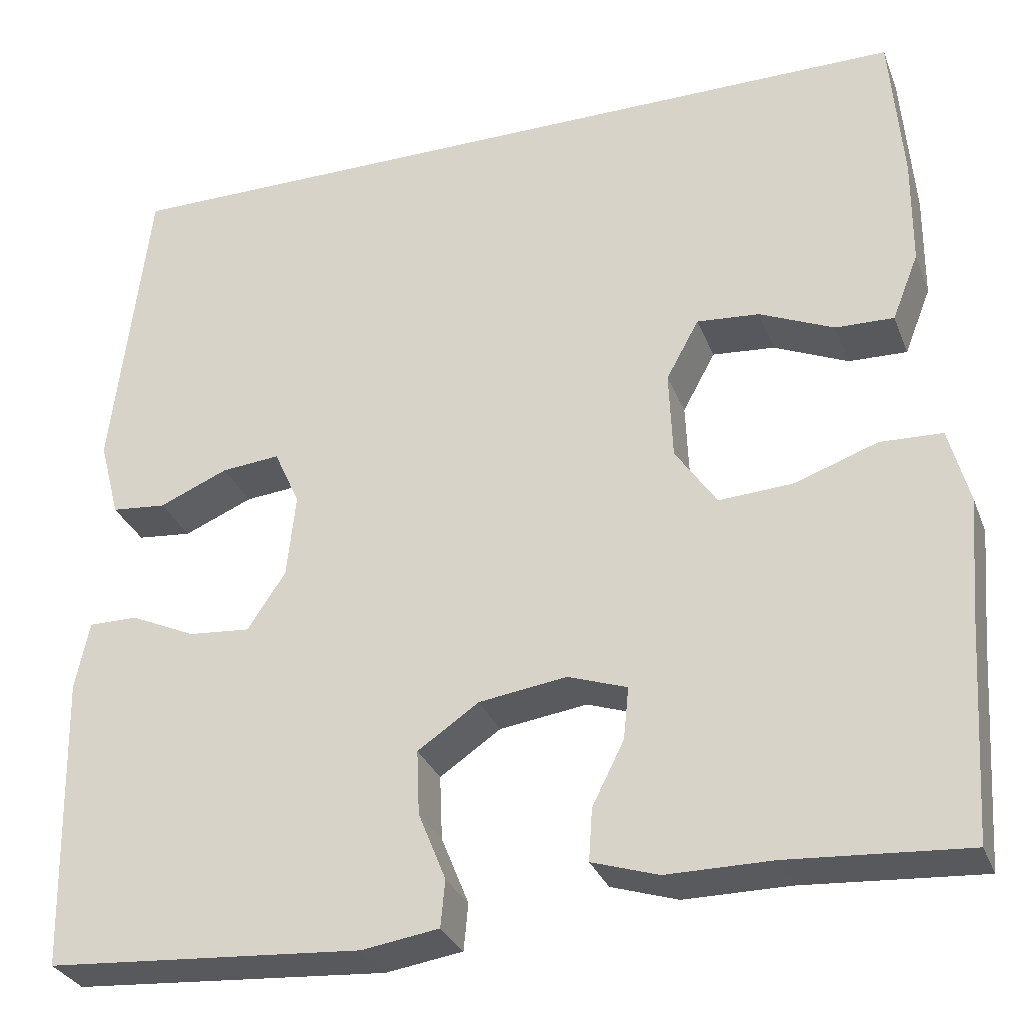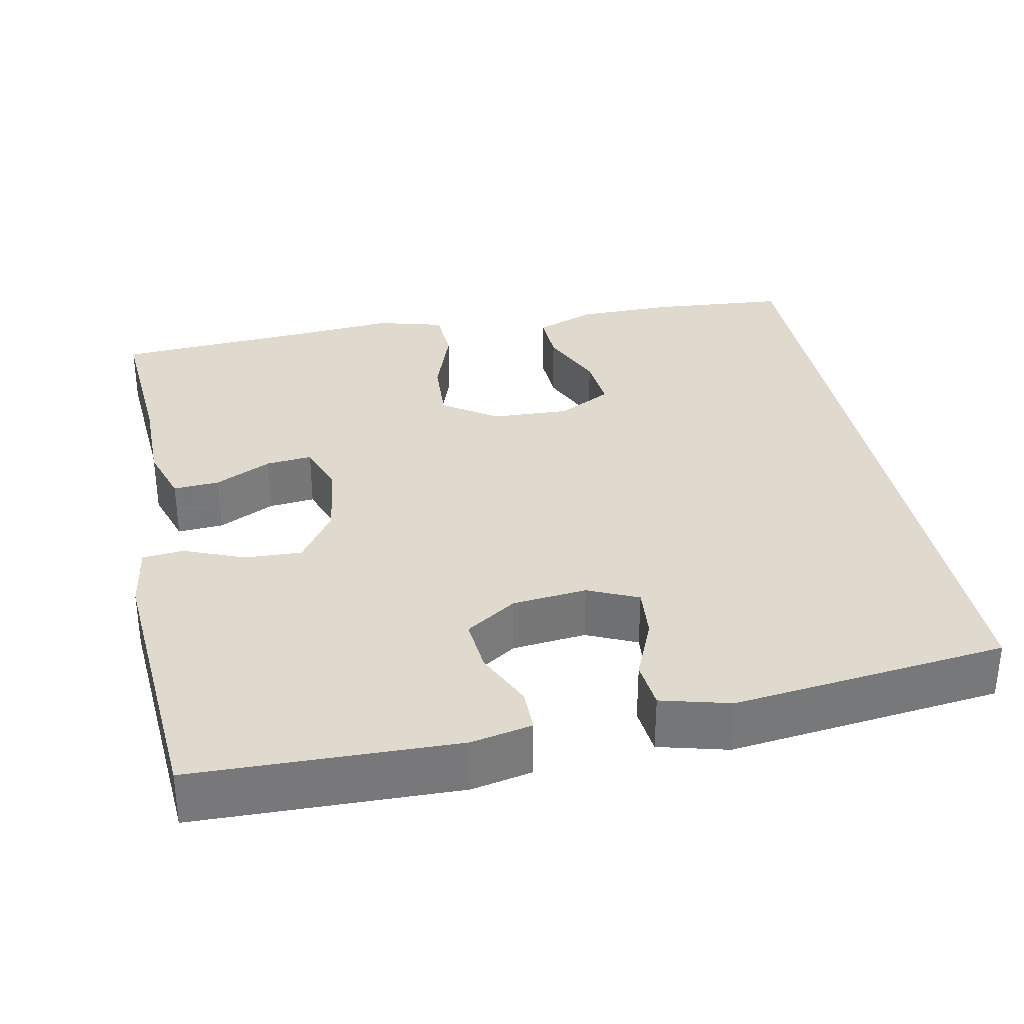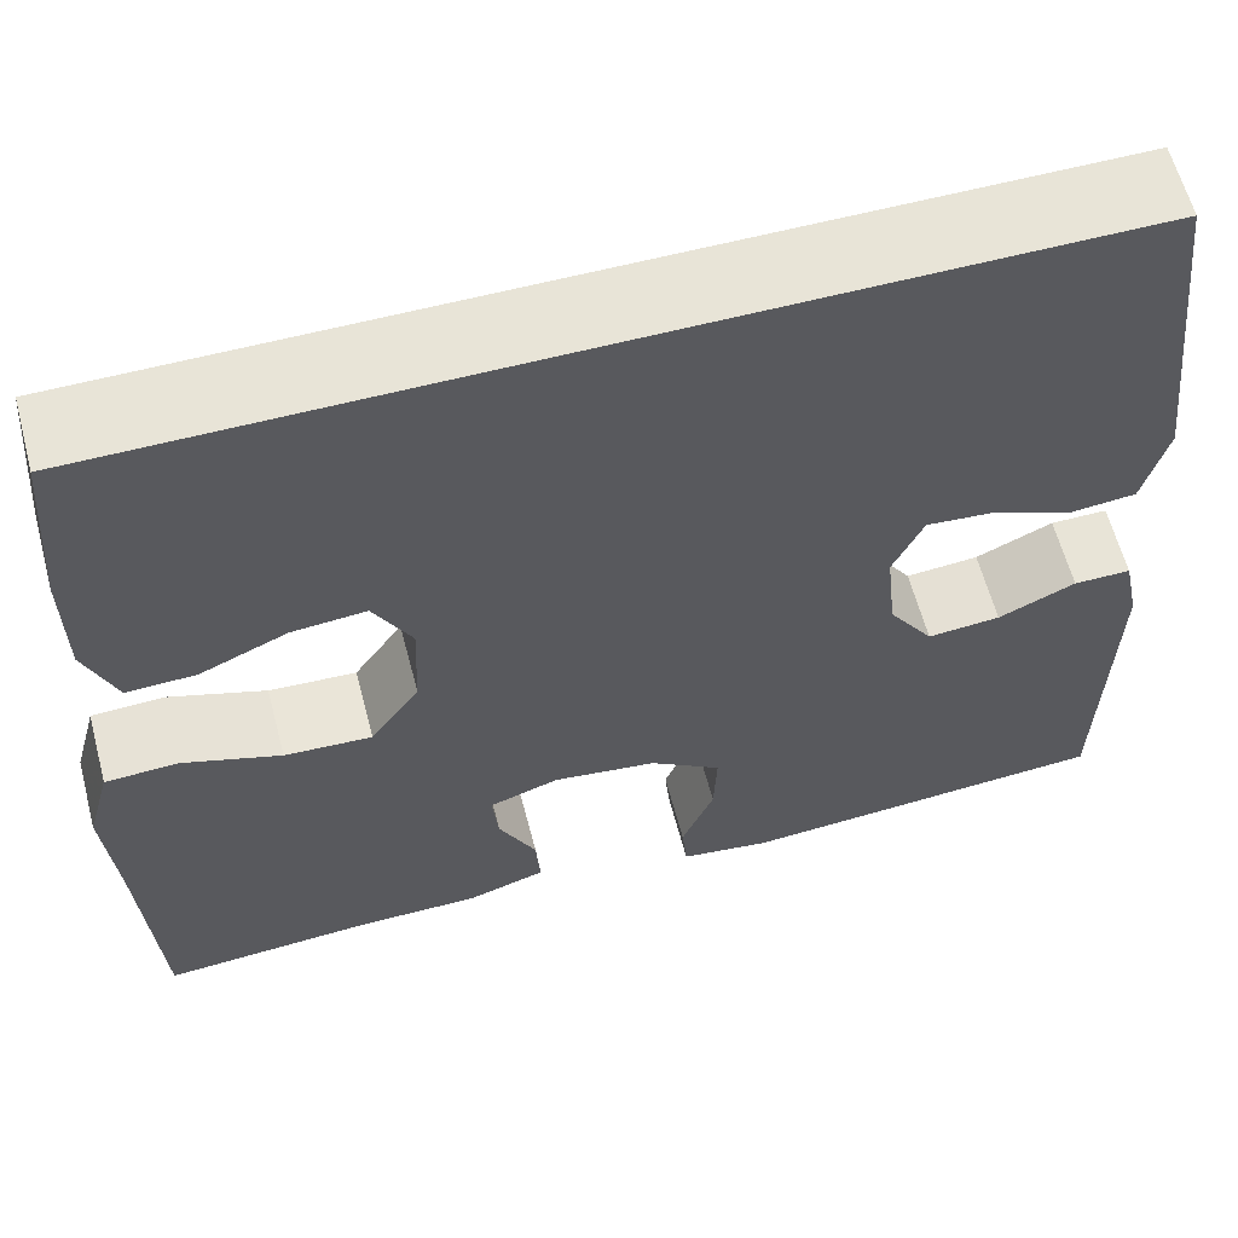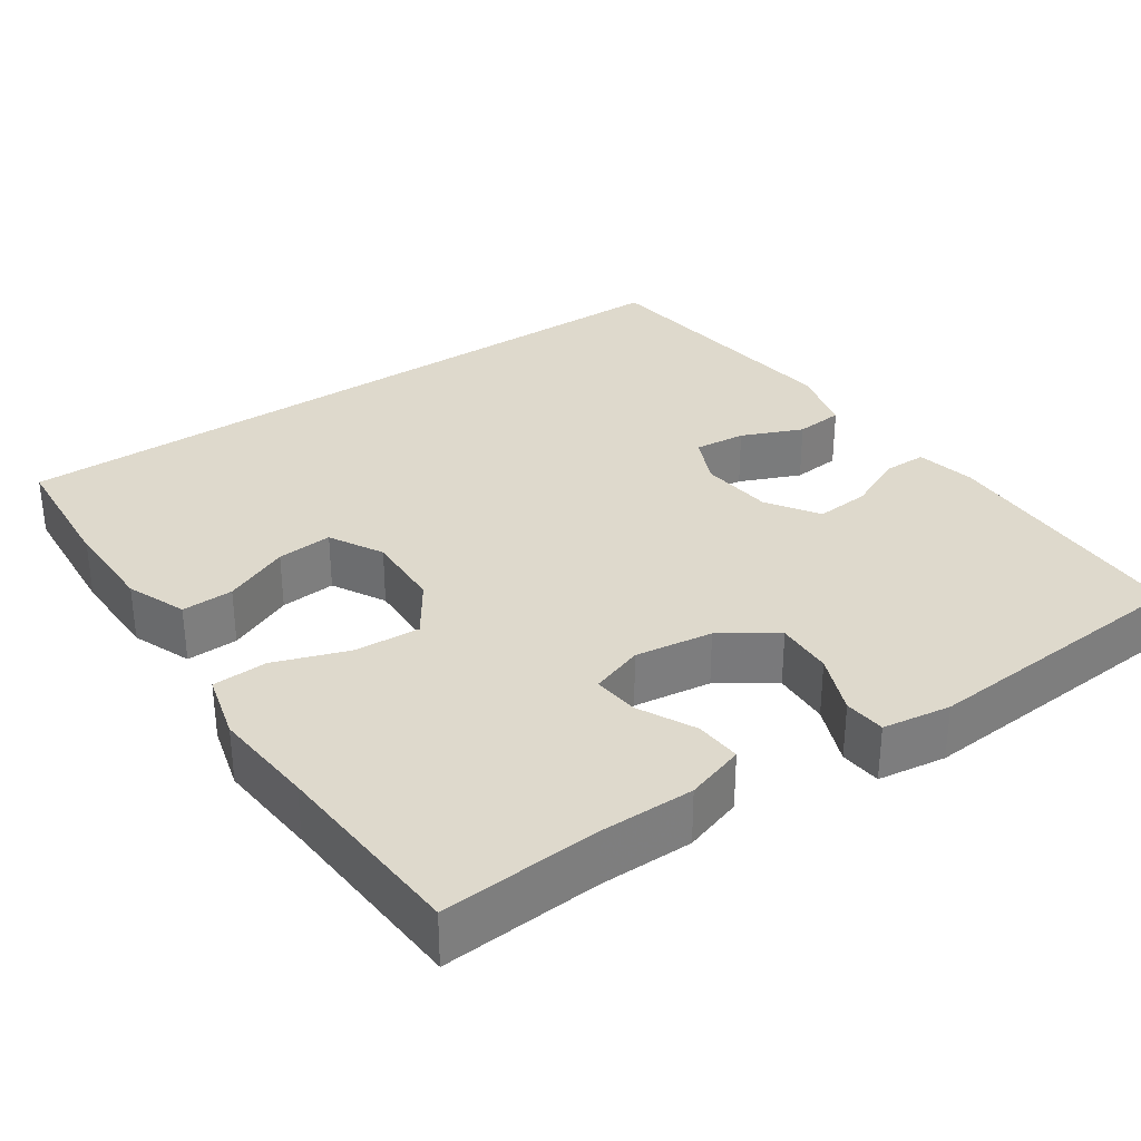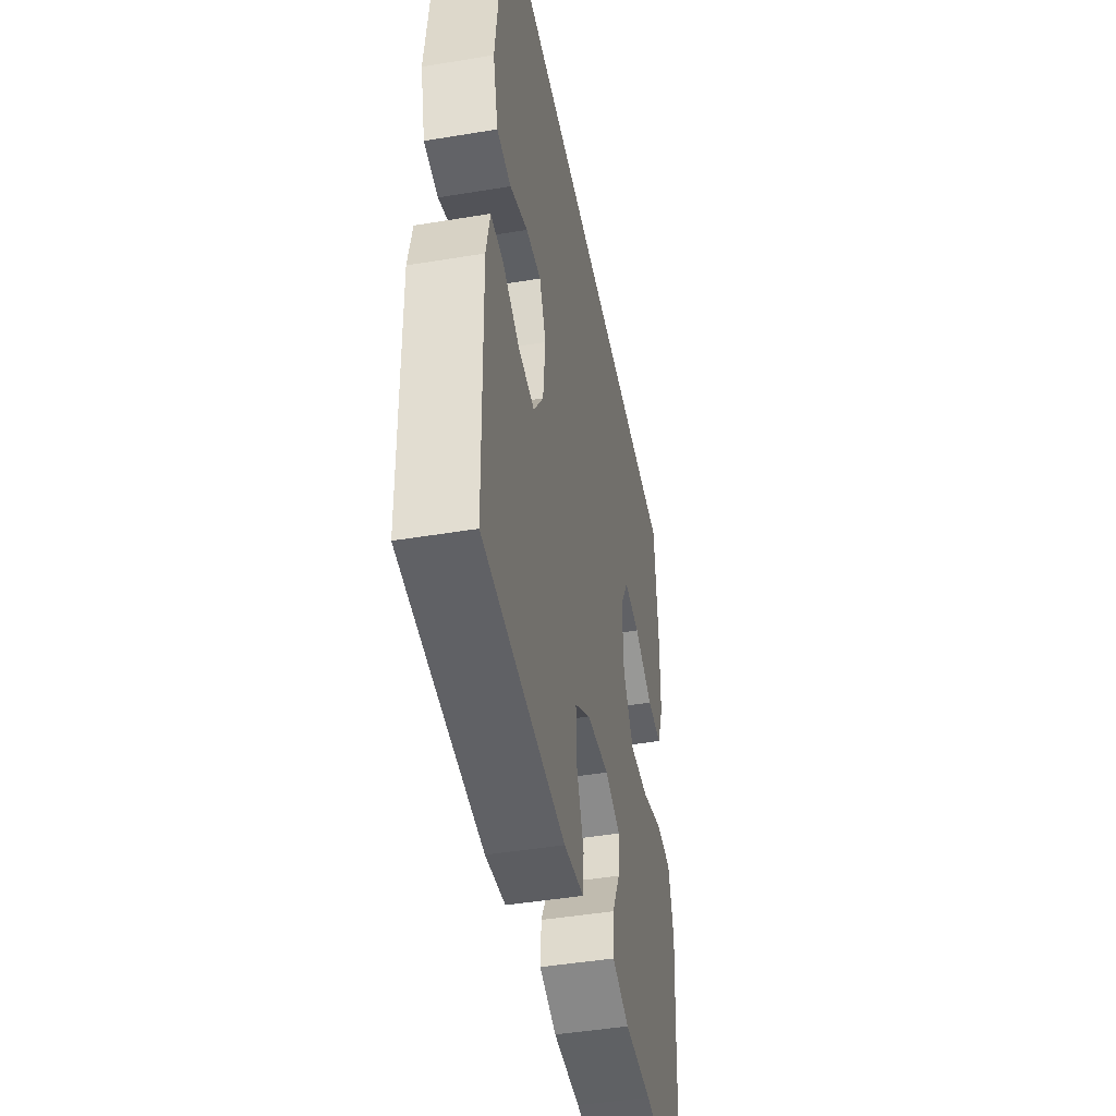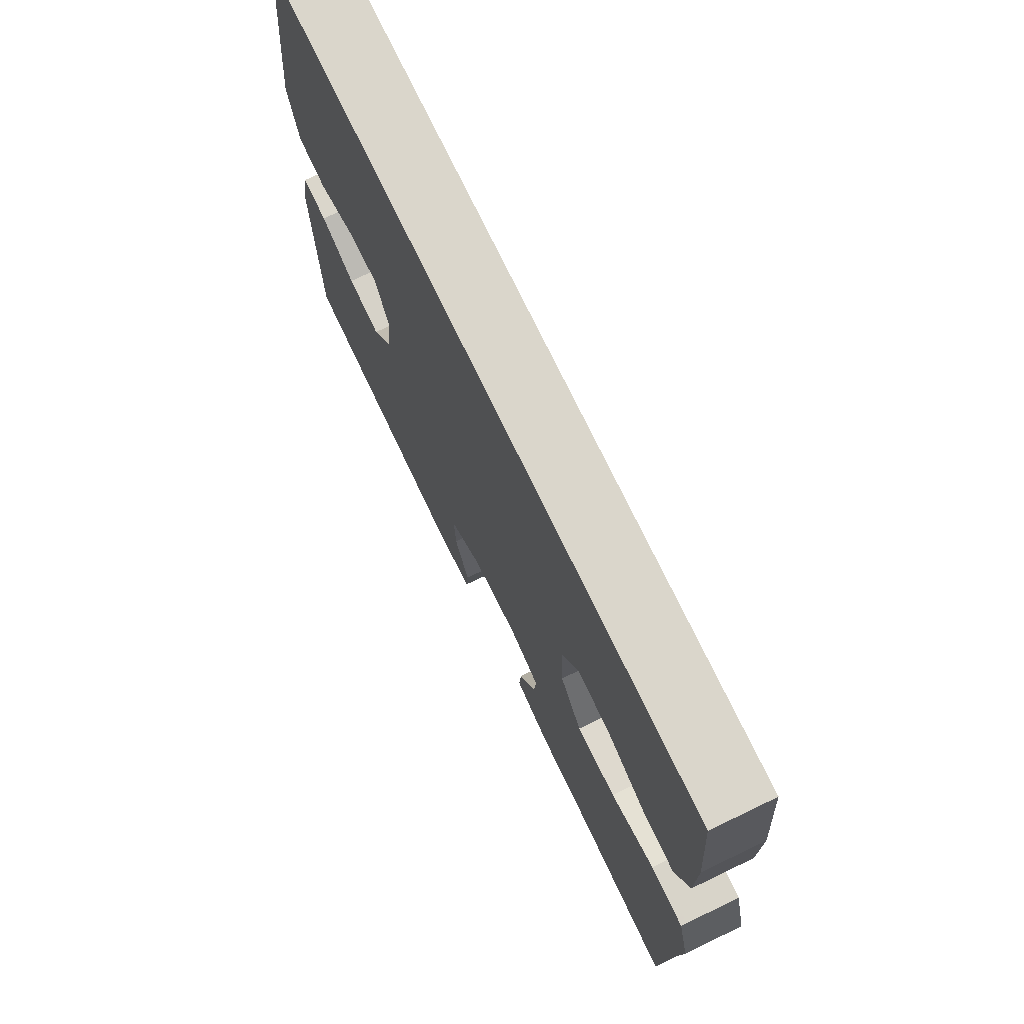
<metadata>
{"format":"obj","ext":"obj","renderer":"f3d","projection":"perspective","resolution":1024,"background":"white","views":[{"elev":-30.5,"azim":18.9,"up":"+Z"},{"elev":32.9,"azim":-101.3,"up":"+Y"},{"elev":61.3,"azim":165.2,"up":"+Z"},{"elev":32.1,"azim":145.5,"up":"+Y"},{"elev":-45.7,"azim":-79.2,"up":"+Z"},{"elev":74.0,"azim":64.3,"up":"+Z"}]}
</metadata>
<code>
v 0.48 0.07 0.5
v 0.494 0.07 0.325
v 0.493 0.07 0.203
v 0.463 0.07 0.127
v 0.397 0.07 0.129
v 0.313 0.07 0.166
v 0.242 0.07 0.172
v 0.205 0.07 0.104
v 0.209 0.07 0.004
v 0.256 0.07 -0.065
v 0.34 0.07 -0.06
v 0.434 0.07 -0.027
v 0.504 0.07 -0.03
v 0.527 0.07 -0.116
v 0.516 0.07 -0.248
v 0.5 0.07 -0.5
v 0.298 0.07 -0.486
v 0.179 0.07 -0.486
v 0.104 0.07 -0.462
v 0.108 0.07 -0.403
v 0.144 0.07 -0.331
v 0.15 0.07 -0.272
v 0.083 0.07 -0.249
v -0.016 0.07 -0.263
v -0.085 0.07 -0.31
v -0.082 0.07 -0.383
v -0.051 0.07 -0.46
v -0.056 0.07 -0.513
v -0.143 0.07 -0.526
v -0.5 0.07 -0.5
v -0.508 0.07 -0.165
v -0.492 0.07 -0.088
v -0.437 0.07 -0.088
v -0.363 0.07 -0.122
v -0.293 0.07 -0.128
v -0.25 0.07 -0.063
v -0.24 0.07 0.032
v -0.269 0.07 0.096
v -0.335 0.07 0.09
v -0.413 0.07 0.057
v -0.475 0.07 0.063
v -0.498 0.07 0.151
v -0.457 0.07 0.5
v 0.48 0 0.5
v 0.494 0 0.325
v 0.493 0 0.203
v 0.463 0 0.127
v 0.397 0 0.129
v 0.313 0 0.166
v 0.242 0 0.172
v 0.205 0 0.104
v 0.209 0 0.004
v 0.256 0 -0.065
v 0.34 0 -0.06
v 0.434 0 -0.027
v 0.504 0 -0.03
v 0.527 0 -0.116
v 0.516 0 -0.248
v 0.5 0 -0.5
v 0.298 0 -0.486
v 0.179 0 -0.486
v 0.104 0 -0.462
v 0.108 0 -0.403
v 0.144 0 -0.331
v 0.15 0 -0.272
v 0.083 0 -0.249
v -0.016 0 -0.263
v -0.085 0 -0.31
v -0.082 0 -0.383
v -0.051 0 -0.46
v -0.056 0 -0.513
v -0.143 0 -0.526
v -0.5 0 -0.5
v -0.508 0 -0.165
v -0.492 0 -0.088
v -0.437 0 -0.088
v -0.363 0 -0.122
v -0.293 0 -0.128
v -0.25 0 -0.063
v -0.24 0 0.032
v -0.269 0 0.096
v -0.335 0 0.09
v -0.413 0 0.057
v -0.475 0 0.063
v -0.498 0 0.151
v -0.457 0 0.5
f 42 43 1
f 41 42 1
f 40 41 1
f 39 40 1
f 38 39 1 2
f 37 38 2
f 36 37 2
f 35 36 2
f 32 33 34
f 31 32 34
f 30 31 34
f 29 30 34
f 28 29 34
f 27 28 34
f 26 27 34
f 25 26 34 35
f 24 25 35
f 23 24 35
f 19 20 21
f 18 19 21
f 17 18 21
f 17 21 22
f 16 17 22
f 15 16 22
f 15 22 23
f 14 15 23
f 13 14 23
f 12 13 23
f 11 12 23
f 4 5 6
f 3 4 6
f 2 3 6
f 2 6 7
f 35 2 7
f 10 11 23 35
f 9 10 35
f 8 9 35
f 7 8 35
f 44 86 85
f 44 85 84
f 44 84 83
f 44 83 82
f 45 44 82 81
f 45 81 80
f 45 80 79
f 45 79 78
f 77 76 75
f 77 75 74
f 77 74 73
f 77 73 72
f 77 72 71
f 77 71 70
f 77 70 69
f 78 77 69 68
f 78 68 67
f 78 67 66
f 64 63 62
f 64 62 61
f 64 61 60
f 65 64 60
f 65 60 59
f 65 59 58
f 66 65 58
f 66 58 57
f 66 57 56
f 66 56 55
f 66 55 54
f 49 48 47
f 49 47 46
f 49 46 45
f 50 49 45
f 50 45 78
f 78 66 54 53
f 78 53 52
f 78 52 51
f 78 51 50
f 1 44 45 2
f 2 45 46 3
f 3 46 47 4
f 4 47 48 5
f 5 48 49 6
f 6 49 50 7
f 7 50 51 8
f 8 51 52 9
f 9 52 53 10
f 10 53 54 11
f 11 54 55 12
f 12 55 56 13
f 13 56 57 14
f 14 57 58 15
f 15 58 59 16
f 16 59 60 17
f 17 60 61 18
f 18 61 62 19
f 19 62 63 20
f 20 63 64 21
f 21 64 65 22
f 22 65 66 23
f 23 66 67 24
f 24 67 68 25
f 25 68 69 26
f 26 69 70 27
f 27 70 71 28
f 28 71 72 29
f 29 72 73 30
f 30 73 74 31
f 31 74 75 32
f 32 75 76 33
f 33 76 77 34
f 34 77 78 35
f 35 78 79 36
f 36 79 80 37
f 37 80 81 38
f 38 81 82 39
f 39 82 83 40
f 40 83 84 41
f 41 84 85 42
f 42 85 86 43
f 43 86 44 1

</code>
